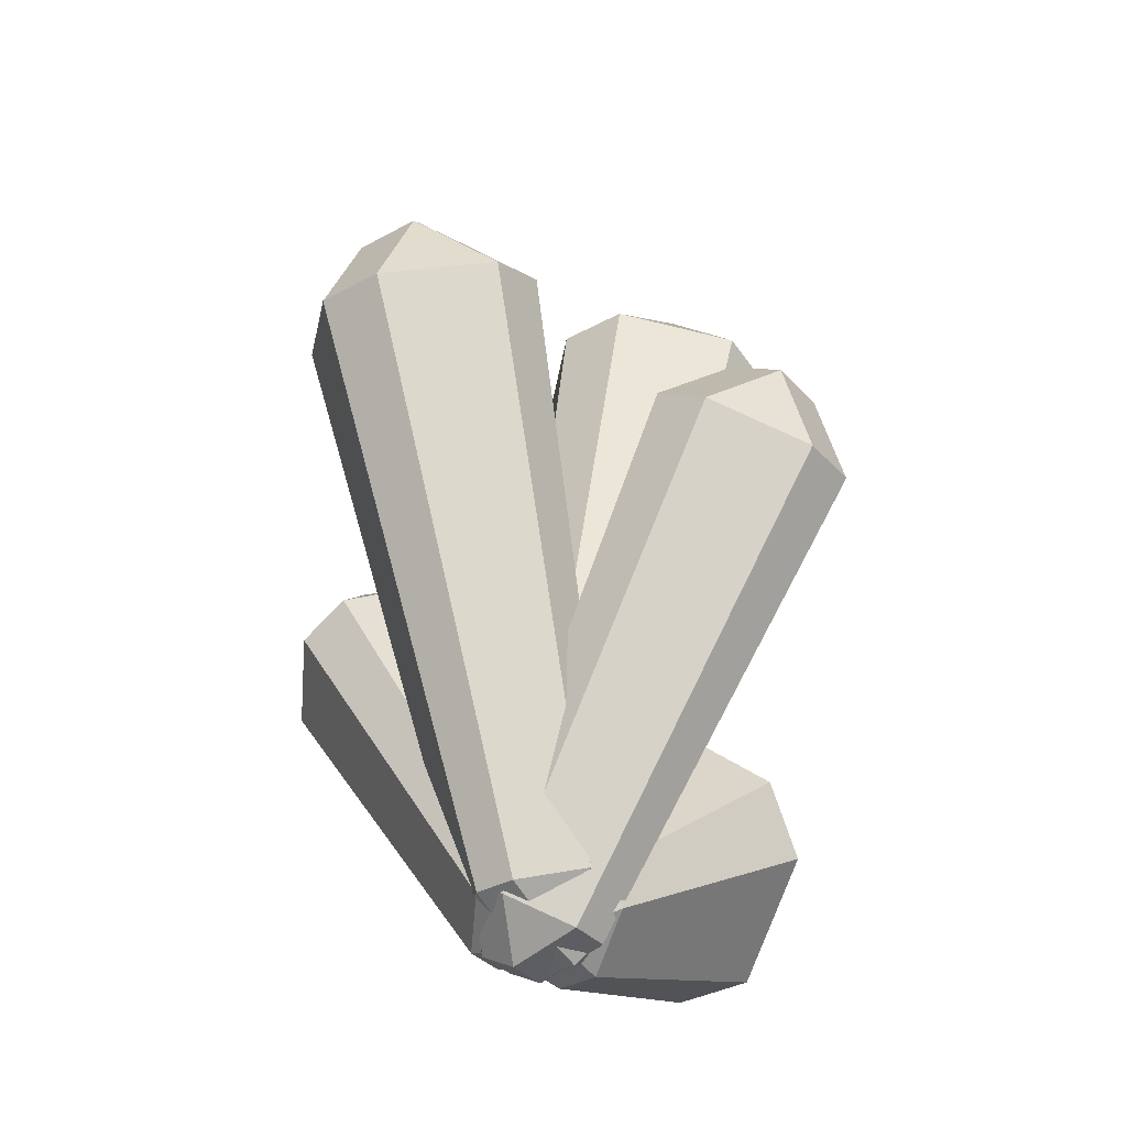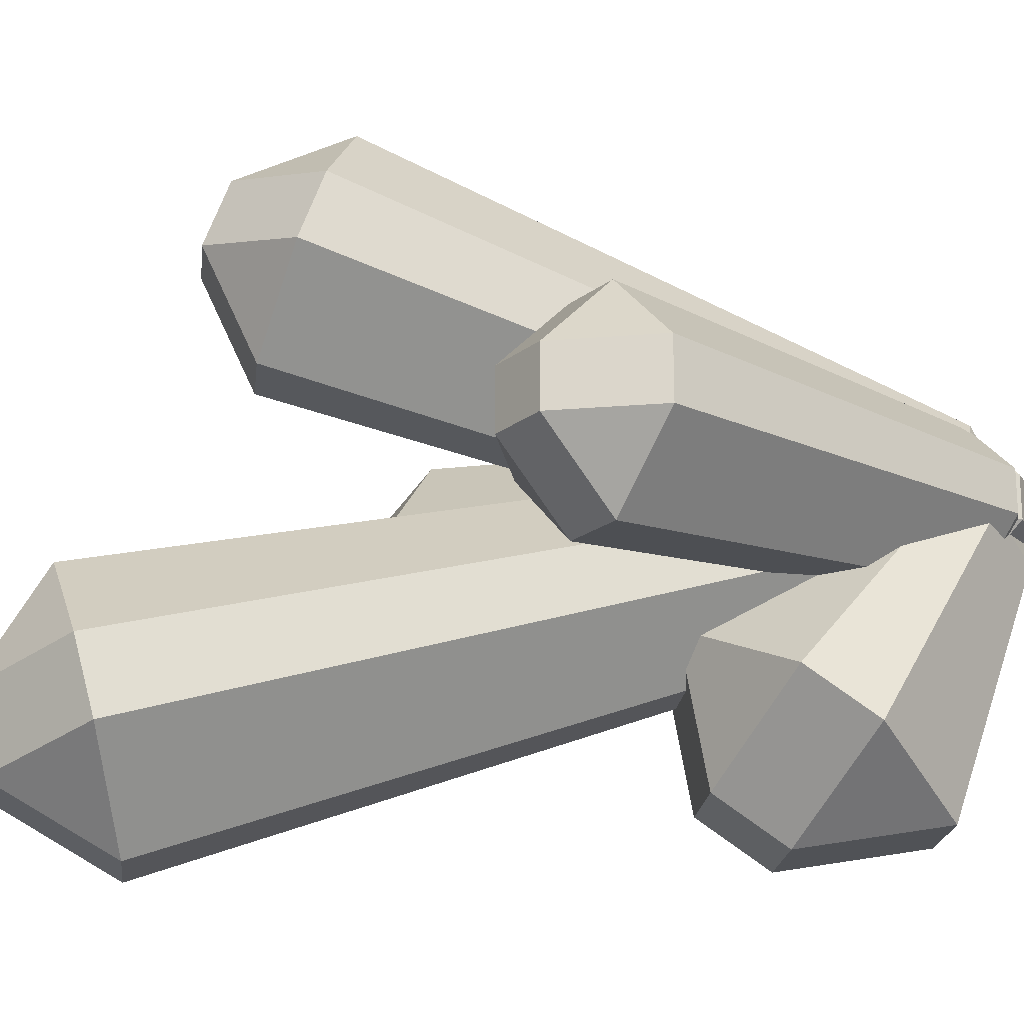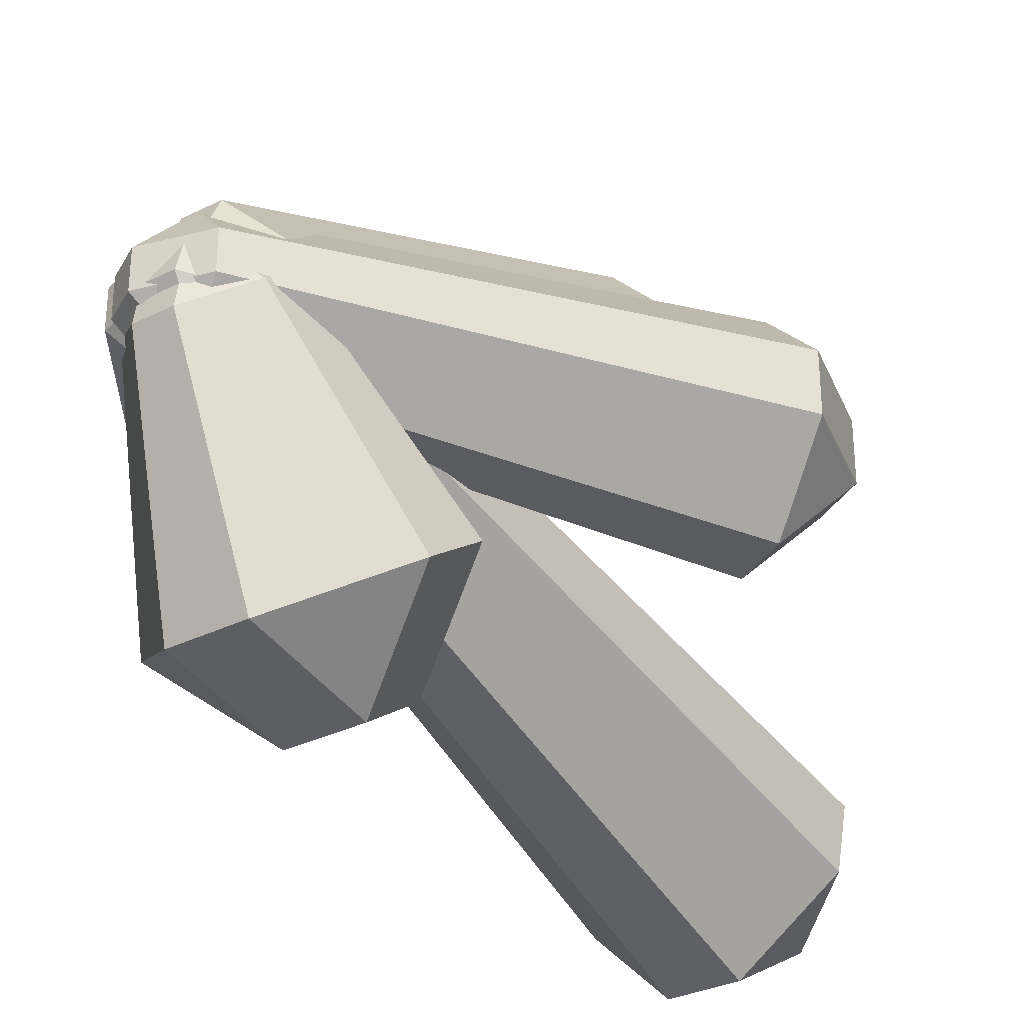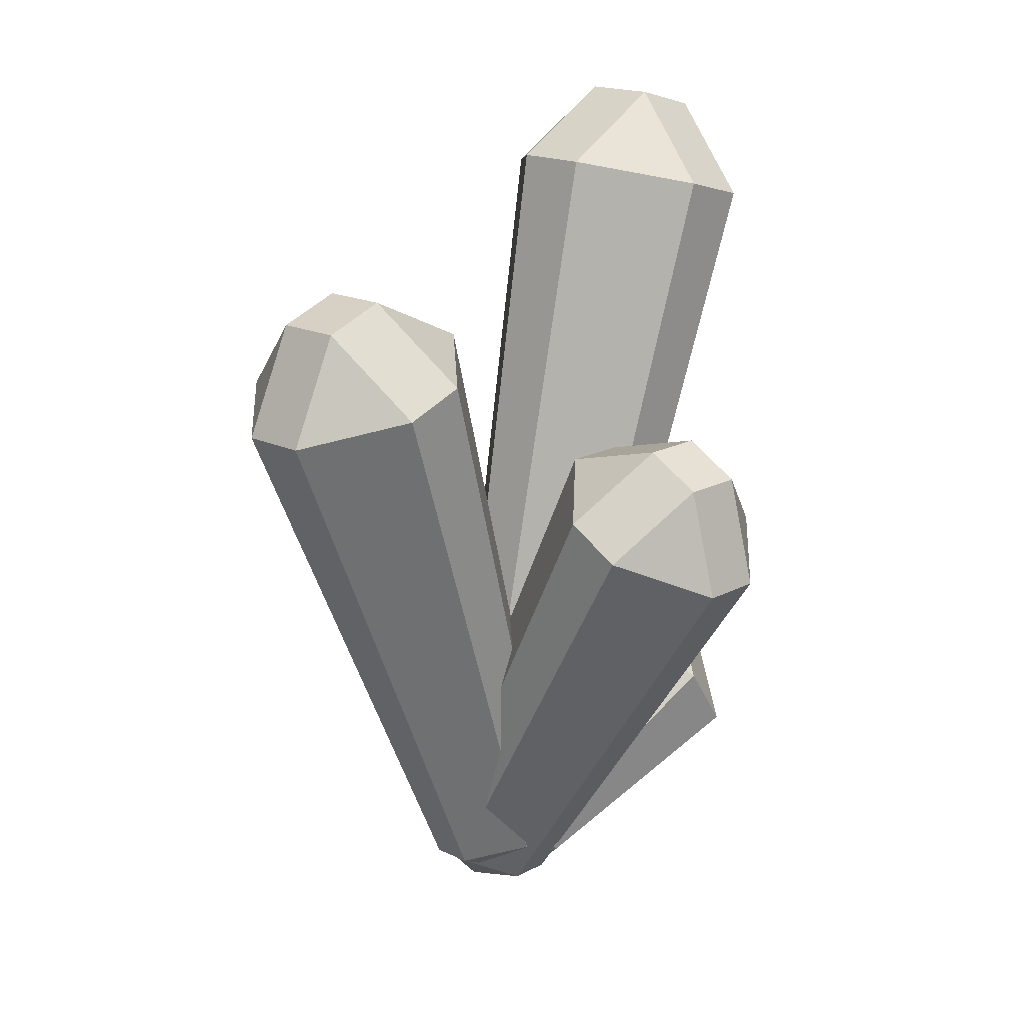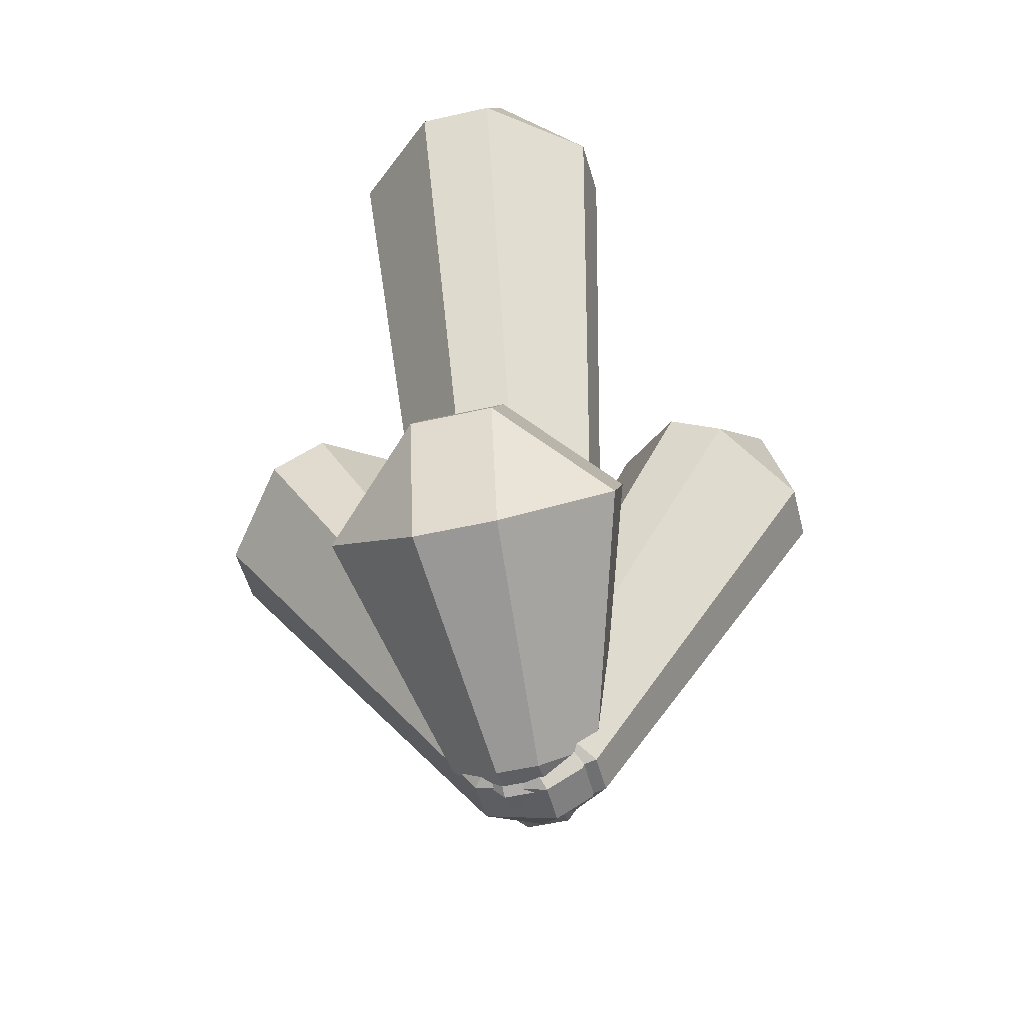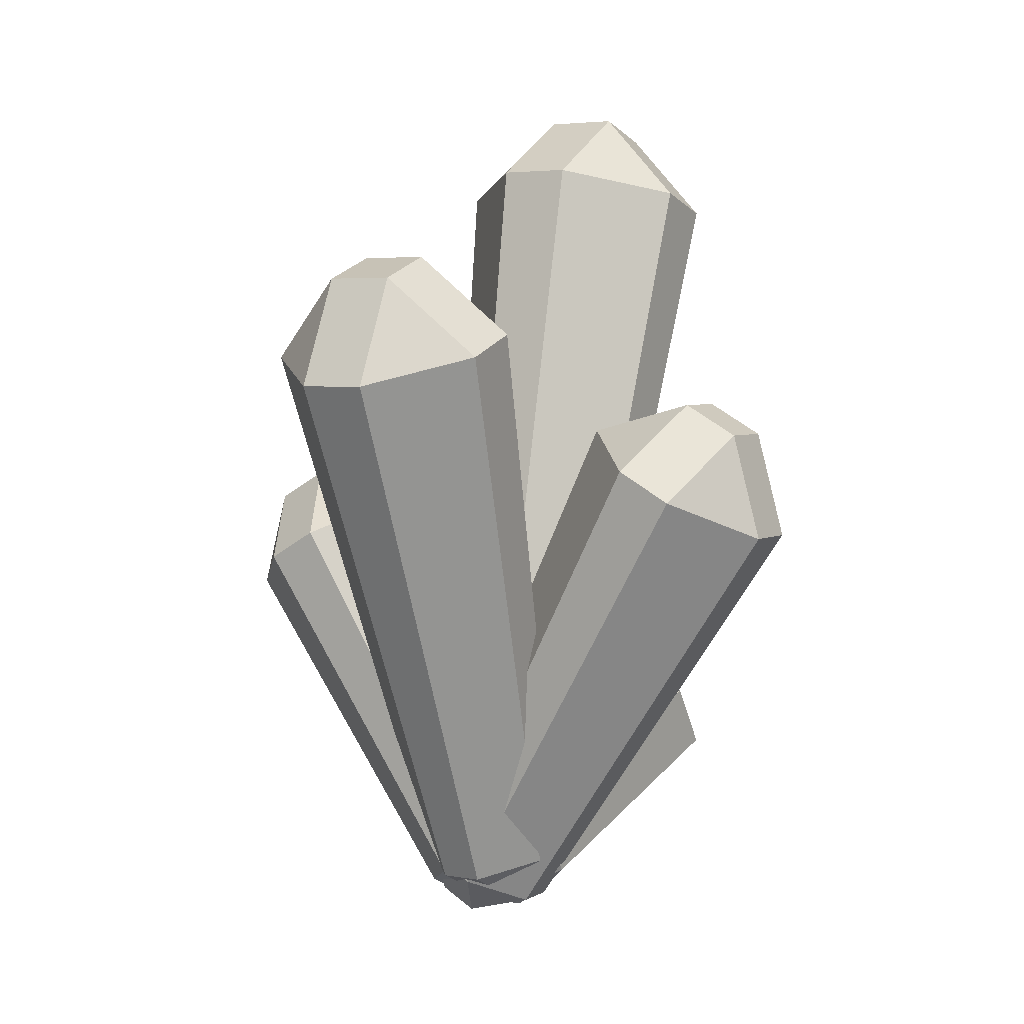
<metadata>
{"format":"obj","ext":"obj","renderer":"f3d","projection":"perspective","resolution":1024,"background":"white","views":[{"elev":-35.7,"azim":35.8,"up":"+Y"},{"elev":-20.7,"azim":-96.3,"up":"+Z"},{"elev":-31.7,"azim":35.1,"up":"+Z"},{"elev":17.6,"azim":43.5,"up":"+Y"},{"elev":-50.7,"azim":-165.9,"up":"+Y"},{"elev":3.9,"azim":29.9,"up":"+Y"}]}
</metadata>
<code>
o Cube.002_Cube.007
v -0.1446 -0.1693 0.1713
v -0.1446 0.2712 0.4256
v -0.5042 0.1781 0.0782
v -0.2574 5.541 -0.577
v -0.2574 5.995 -1.364
v -0.8997 5.374 -1.197
v -0.1446 -0.2435 -0.1059
v -0.5042 0.1038 -0.199
v -0.1446 0.01075 -0.5464
v -0.2574 5.862 -1.859
v -0.2574 5.076 -2.313
v -0.8997 5.242 -1.692
v 0.1424 -0.1693 0.1713
v 0.502 0.1781 0.0782
v 0.1424 0.2712 0.4256
v 0.2552 5.995 -1.364
v 0.2552 5.541 -0.577
v 0.8975 5.374 -1.197
v 0.1424 -0.2435 -0.1059
v 0.1424 0.01075 -0.5464
v 0.502 0.1038 -0.199
v 0.2552 5.862 -1.859
v 0.8975 5.242 -1.692
v 0.2552 5.076 -2.313
v -0.1446 -0.1329 0.09716
v -0.1446 0.08207 0.5581
v -0.5042 0.2051 0.2202
v -0.236 3.86 2.274
v -0.236 4.615 1.922
v -0.8246 4.062 1.721
v -0.1446 -0.03472 -0.1725
v -0.5042 0.3032 -0.04949
v -0.1446 0.4262 -0.3874
v -0.236 4.775 1.481
v -0.236 4.424 0.7265
v -0.8246 4.222 1.28
v 0.1424 -0.1329 0.09716
v 0.502 0.2051 0.2202
v 0.1424 0.08207 0.5581
v 0.2338 4.615 1.922
v 0.2338 3.86 2.274
v 0.8224 4.062 1.721
v 0.1424 -0.03472 -0.1725
v 0.1424 0.4262 -0.3874
v 0.502 0.3032 -0.04949
v 0.2338 4.775 1.481
v 0.8224 4.222 1.28
v 0.2338 4.424 0.7265
v -0.1446 0.09121 0.3311
v -0.1446 0.5921 0.2427
v -0.5042 0.2975 0.03648
v -0.2795 1.94 -0.8581
v -0.2795 1.769 -1.83
v -0.9773 1.369 -1.258
v -0.1446 -0.1439 0.1665
v -0.5042 0.06242 -0.1281
v -0.1446 -0.2322 -0.3344
v -0.2795 1.313 -2.149
v -0.2795 0.3411 -1.978
v -0.9773 0.9127 -1.578
v 0.1424 0.09121 0.3311
v 0.502 0.2975 0.03648
v 0.1424 0.5921 0.2427
v 0.2773 1.769 -1.83
v 0.2773 1.94 -0.8581
v 0.9751 1.369 -1.258
v 0.1424 -0.1439 0.1665
v 0.1424 -0.2322 -0.3344
v 0.502 0.06242 -0.1281
v 0.2773 1.313 -2.149
v 0.9751 0.9127 -1.578
v 0.2773 0.3411 -1.978
v -0.006356 -0.2043 0.1492
v -0.1862 0.1072 0.5088
v -0.4976 -0.07265 0.1492
v -1.633 2.493 0.7186
v -1.888 2.935 0.209
v -2.074 2.239 0.209
v -0.006356 -0.2043 -0.1377
v -0.4976 -0.07265 -0.1378
v -0.1862 0.1072 -0.4974
v -1.888 2.935 -0.1976
v -1.633 2.493 -0.7071
v -2.074 2.239 -0.1976
v 0.2422 -0.0608 0.1492
v 0.3738 0.4305 0.1492
v 0.06235 0.2506 0.5088
v -1.536 3.138 0.209
v -1.281 2.697 0.7186
v -0.8395 2.951 0.209
v 0.2422 -0.0608 -0.1377
v 0.06235 0.2506 -0.4974
v 0.3738 0.4305 -0.1377
v -1.536 3.138 -0.1976
v -0.8395 2.951 -0.1976
v -1.281 2.697 -0.7071
v -0.4038 -0.1257 0.1492
v -0.224 0.1858 0.5088
v -0.5355 0.3656 0.1492
v 1.457 3.244 0.7664
v 1.729 3.715 0.2227
v 0.9862 3.516 0.2227
v -0.4038 -0.1257 -0.1377
v -0.5355 0.3656 -0.1377
v -0.224 0.1858 -0.4974
v 1.729 3.715 -0.2112
v 1.457 3.244 -0.755
v 0.9862 3.516 -0.2112
v -0.1553 -0.2692 0.1492
v 0.3359 -0.1375 0.1492
v 0.0245 0.04228 0.5088
v 2.105 3.498 0.2227
v 1.833 3.027 0.7664
v 2.304 2.756 0.2227
v -0.1553 -0.2692 -0.1377
v 0.0245 0.04228 -0.4974
v 0.3359 -0.1375 -0.1377
v 2.105 3.498 -0.2112
v 2.304 2.756 -0.2112
v 1.833 3.027 -0.755
f 15 17 4 2
f 21 23 18 14
f 31 43 37 25
f 22 10 5 16
f 3 6 12 8
f 9 11 24 20
f 39 41 28 26
f 45 47 42 38
f 55 67 61 49
f 46 34 29 40
f 27 30 36 32
f 33 35 48 44
f 63 65 52 50
f 69 71 66 62
f 79 91 85 73
f 70 58 53 64
f 51 54 60 56
f 57 59 72 68
f 87 89 76 74
f 93 95 90 86
f 103 115 109 97
f 94 82 77 88
f 75 78 84 80
f 81 83 96 92
f 111 113 100 98
f 117 119 114 110
f 118 106 101 112
f 99 102 108 104
f 105 107 120 116
f 1 2 3
f 4 5 6
f 7 8 9
f 10 11 12
f 13 14 15
f 16 17 18
f 19 20 21
f 22 23 24
f 25 26 27
f 28 29 30
f 31 32 33
f 34 35 36
f 37 38 39
f 40 41 42
f 43 44 45
f 46 47 48
f 49 50 51
f 52 53 54
f 55 56 57
f 58 59 60
f 61 62 63
f 64 65 66
f 67 68 69
f 70 71 72
f 73 74 75
f 76 77 78
f 79 80 81
f 82 83 84
f 85 86 87
f 88 89 90
f 91 92 93
f 94 95 96
f 97 98 99
f 100 101 102
f 103 104 105
f 106 107 108
f 109 110 111
f 112 113 114
f 115 116 117
f 118 119 120
f 7 1 3 8
f 2 4 6 3
f 5 10 12 6
f 11 9 8 12
f 19 7 9 20
f 10 22 24 11
f 23 21 20 24
f 13 19 21 14
f 22 16 18 23
f 17 15 14 18
f 1 13 15 2
f 16 5 4 17
f 31 25 27 32
f 26 28 30 27
f 29 34 36 30
f 35 33 32 36
f 43 31 33 44
f 34 46 48 35
f 47 45 44 48
f 37 43 45 38
f 46 40 42 47
f 41 39 38 42
f 25 37 39 26
f 40 29 28 41
f 55 49 51 56
f 50 52 54 51
f 53 58 60 54
f 59 57 56 60
f 67 55 57 68
f 58 70 72 59
f 71 69 68 72
f 61 67 69 62
f 70 64 66 71
f 65 63 62 66
f 49 61 63 50
f 64 53 52 65
f 79 73 75 80
f 74 76 78 75
f 77 82 84 78
f 83 81 80 84
f 91 79 81 92
f 82 94 96 83
f 95 93 92 96
f 85 91 93 86
f 94 88 90 95
f 89 87 86 90
f 73 85 87 74
f 88 77 76 89
f 103 97 99 104
f 98 100 102 99
f 101 106 108 102
f 107 105 104 108
f 115 103 105 116
f 106 118 120 107
f 119 117 116 120
f 109 115 117 110
f 118 112 114 119
f 113 111 110 114
f 97 109 111 98
f 112 101 100 113
f 7 19 13 1

</code>
